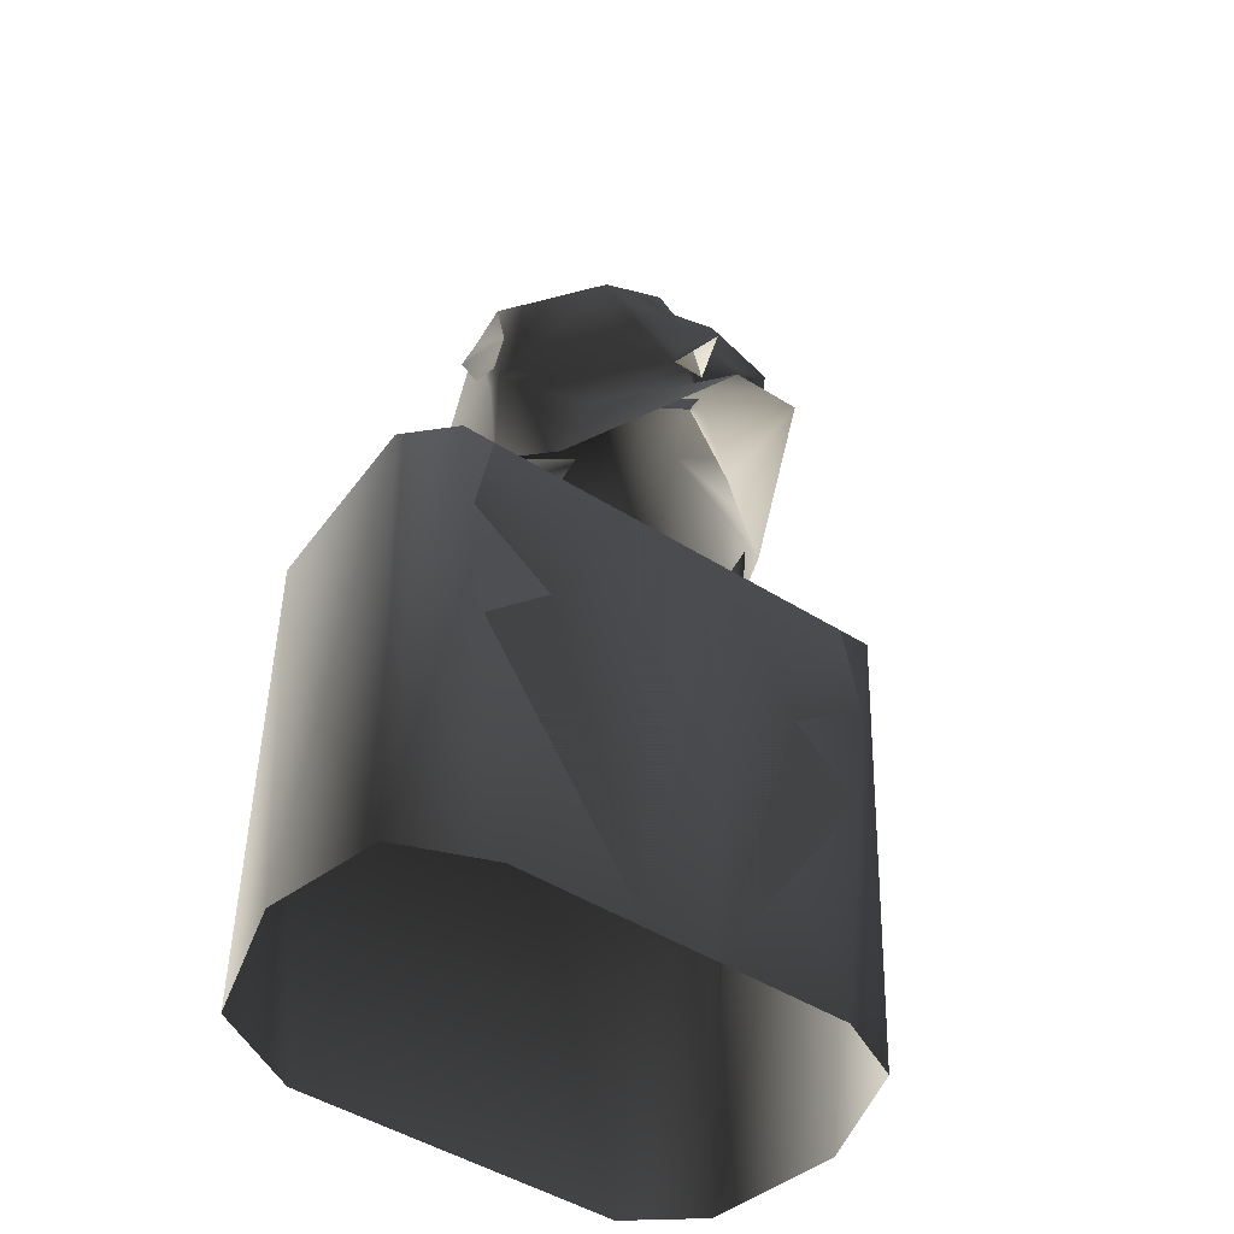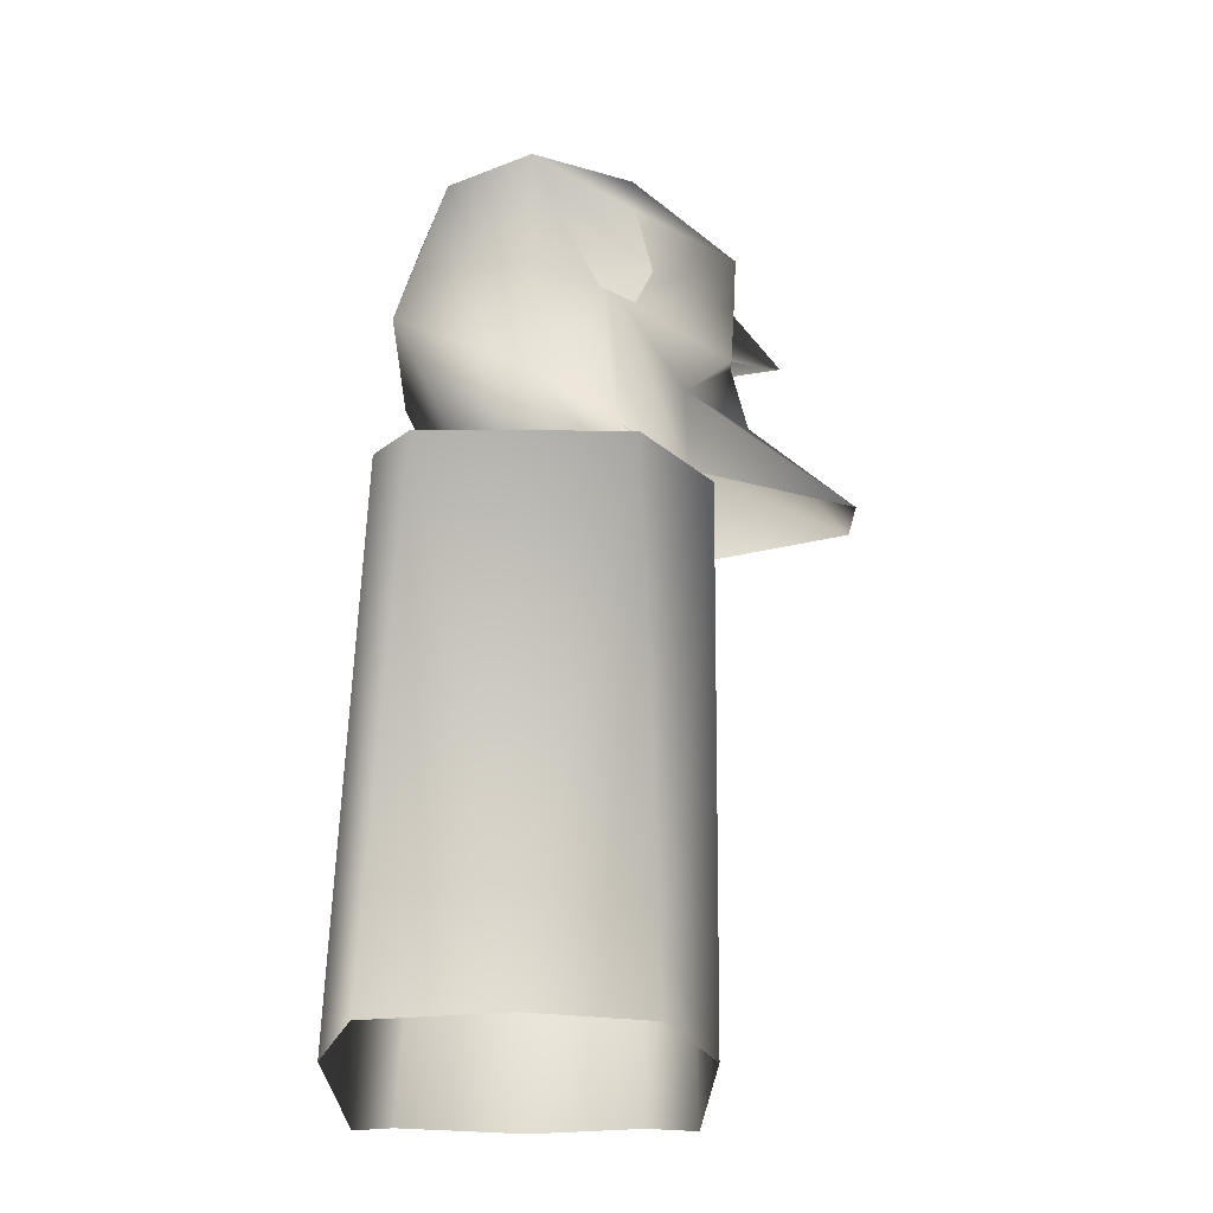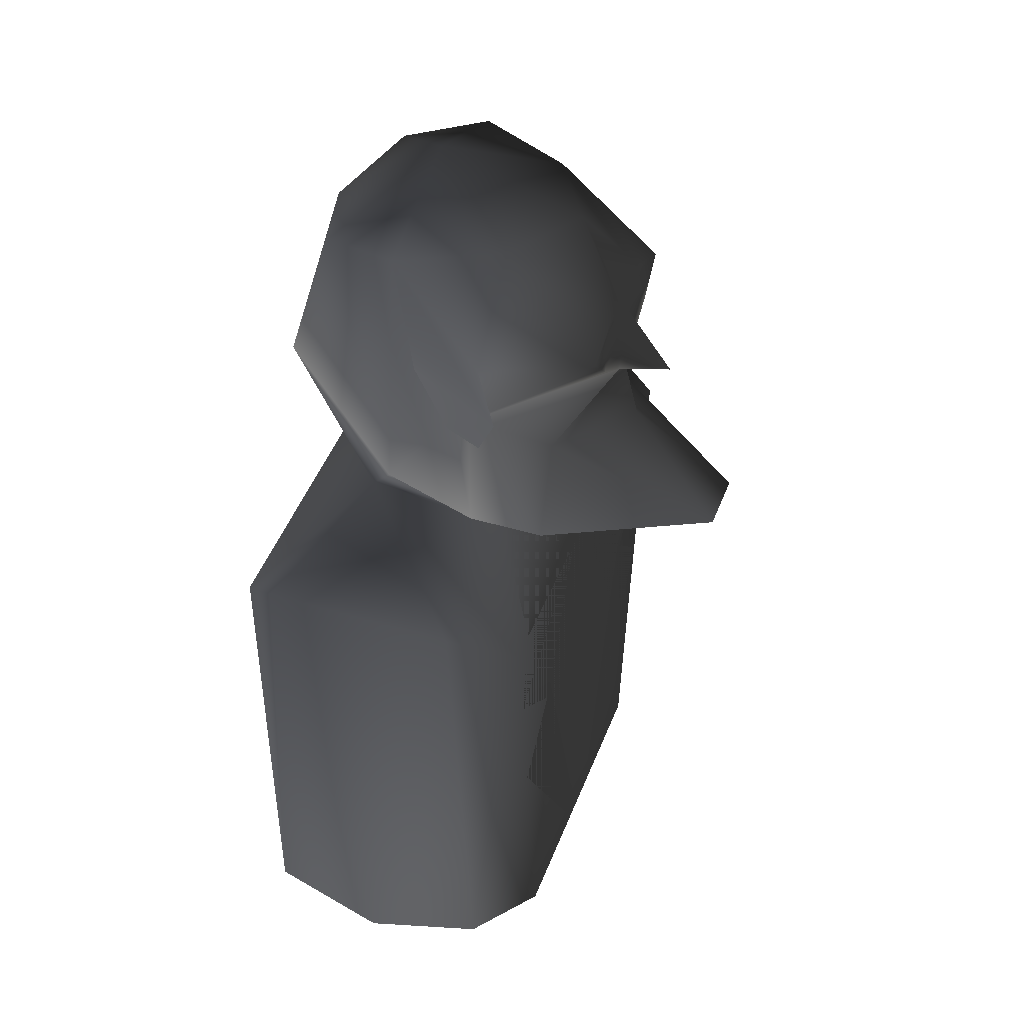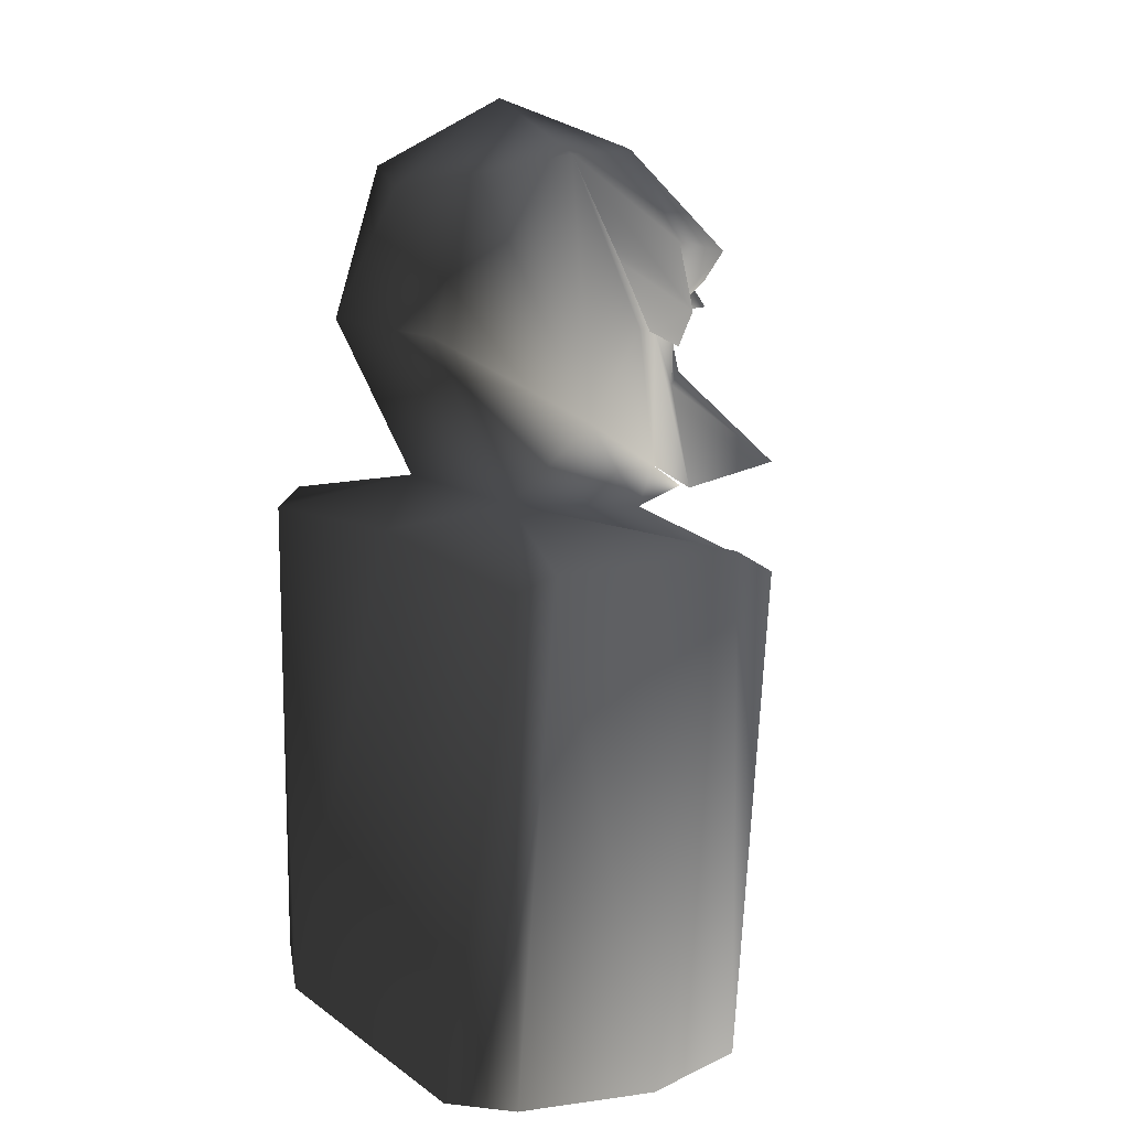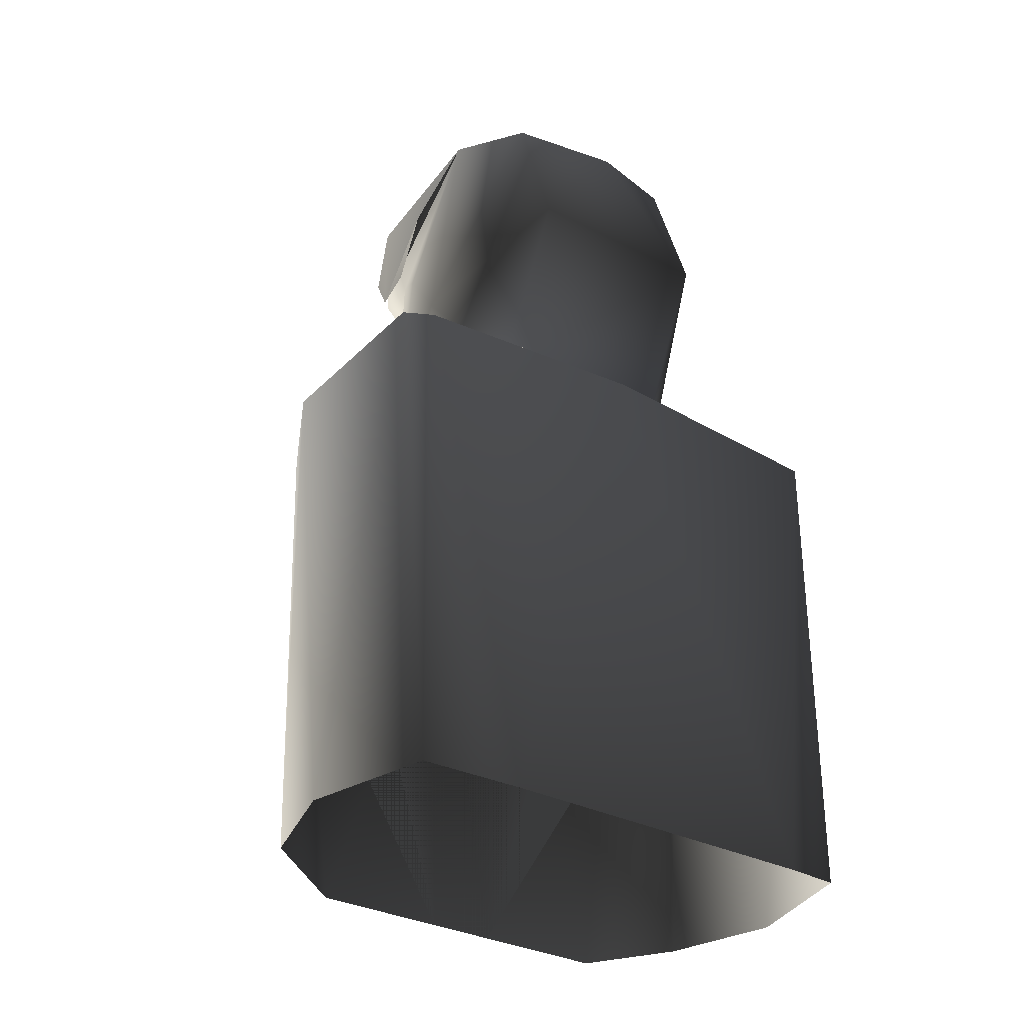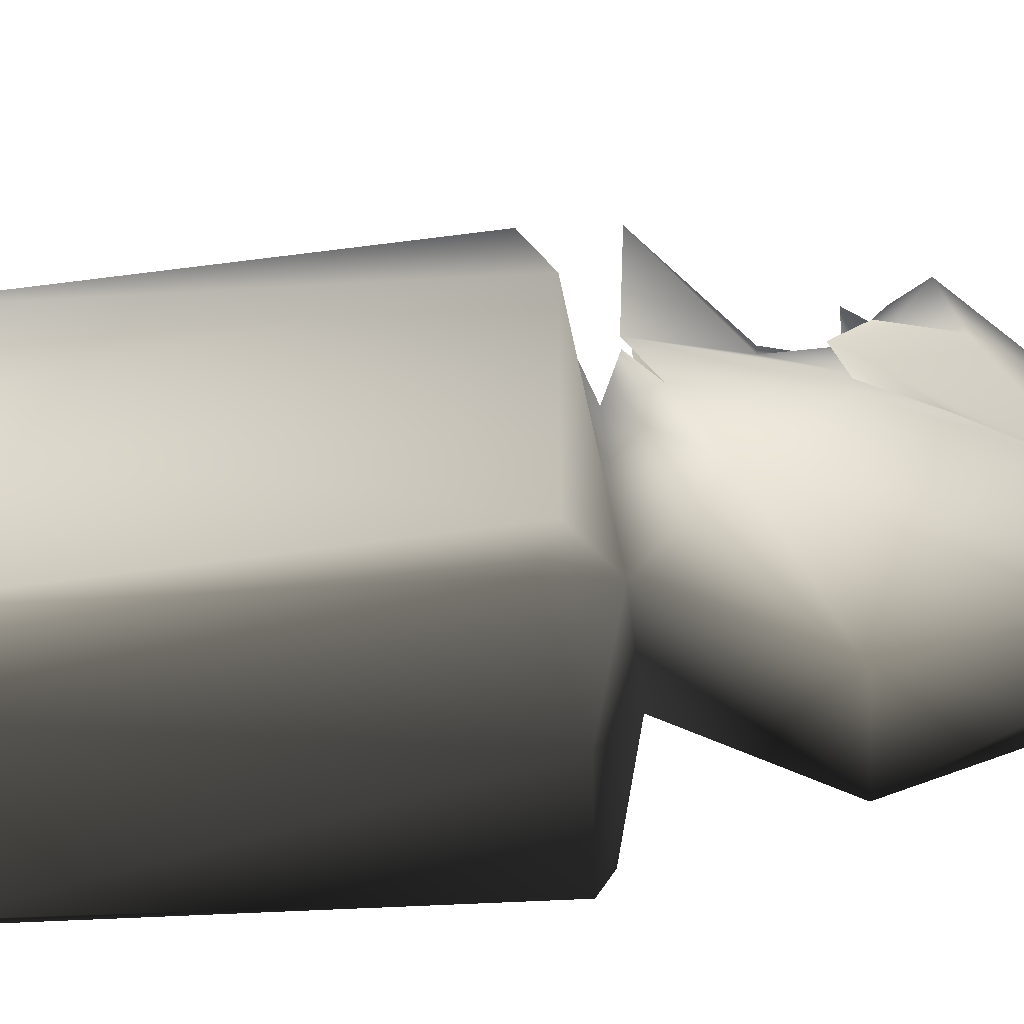
<metadata>
{"format":"obj","ext":"obj","renderer":"f3d","projection":"perspective","resolution":1024,"background":"white","views":[{"elev":-48.5,"azim":-34.9,"up":"+Y"},{"elev":-21.9,"azim":-90.8,"up":"+Y"},{"elev":43.0,"azim":-69.9,"up":"+Y"},{"elev":12.1,"azim":-122.0,"up":"+Y"},{"elev":-31.9,"azim":144.0,"up":"+Y"},{"elev":-32.1,"azim":95.6,"up":"+Z"}]}
</metadata>
<code>
o 2900
v 0 130 9
v 0 133 0
v -5 130 6
v -2 126 12
v 0 124 12
v 2 126 12
v 5 130 6
v 8 130 0
v 6 129 -5
v 0 128 -7
v -6 129 -5
v -8 130 0
v -10 125 6
v -6 124 12
v -3 125 12
v -5 116 9
v 0 116 13
v 0 120 12
v -1 120 12
v -9 120 5
v -7 110 9
v -2 110 19
v 0 116 12
v 5 116 9
v 1 120 12
v 9 120 5
v 4 122 12
v 0 120 15
v -4 122 12
v -9 120 4
v -9 112 5
v 2 110 19
v 7 110 9
v 9 120 4
v 10 125 6
v 6 124 12
v 4 123 12
v 3 125 12
v 10 119 6
v 10 124 2
v 10 120 4
v 9 112 5
v 10 115 0
v 6 120 -8
v -6 120 -8
v -10 115 0
v -6 109 6
v -6 110 9
v -10 121 7
v -10 124 2
v -10 120 4
v -10 119 6
v 10 121 7
v 6 110 -3
v -6 110 -3
v 6 109 6
v 14 106 10
v 16 108 6
v 16 108 -6
v 15 107 -8
v 0 108 -8
v -15 107 -8
v -16 108 -6
v -16 108 6
v -14 106 10
v 6 110 9
v -4 123 12
v 0 106 10
v 10 76 10
v 15 77 7
v 17 77 0
v 15 77 -8
v 10 76 -10
v -10 76 -10
v -15 77 -8
v -17 77 0
v -15 77 7
v -10 76 10
v -2 76 10
v 2 76 10
v 3 106 10
v -3 106 10
v -8 96 10
v -12 92 10
v 12 106 10
v 13 100 10
v 8 96 10
v 12 92 10
v -12 106 10
v -13 100 10
f 1 2 3
f 1 3 4
f 1 4 5
f 1 5 6
f 1 6 7
f 1 7 2
f 2 7 8
f 2 8 9
f 2 9 10
f 2 10 11
f 2 11 12
f 2 12 3
f 3 12 13
f 3 13 14
f 3 14 4
f 4 14 15
f 4 15 5
f 4 5 1
f 16 17 18
f 16 18 19
f 16 19 20
f 16 20 21
f 16 21 22
f 16 22 17
f 16 17 23
f 16 23 17
f 17 23 24
f 17 24 18
f 18 24 25
f 25 24 26
f 25 26 27
f 25 27 5
f 25 5 28
f 28 5 19
f 19 5 29
f 19 29 20
f 20 29 14
f 20 14 13
f 20 13 12
f 20 12 30
f 20 30 31
f 20 31 21
f 24 23 17
f 24 17 32
f 24 32 33
f 24 33 26
f 26 33 34
f 26 34 8
f 26 8 35
f 26 35 36
f 26 36 27
f 27 36 37
f 27 37 5
f 5 37 38
f 5 38 6
f 6 38 36
f 6 36 7
f 7 36 35
f 7 35 8
f 8 35 39
f 8 39 40
f 40 39 41
f 17 22 32
f 33 42 34
f 34 42 43
f 34 43 8
f 8 43 9
f 9 43 44
f 9 44 10
f 10 44 45
f 10 45 11
f 11 45 46
f 11 46 12
f 12 46 30
f 30 46 31
f 31 46 47
f 31 47 48
f 49 13 12
f 49 12 50
f 49 50 51
f 49 51 52
f 39 35 53
f 54 55 45
f 54 45 44
f 54 44 43
f 54 43 56
f 54 56 57
f 54 57 58
f 54 58 59
f 54 59 60
f 54 60 61
f 54 61 55
f 55 61 62
f 55 62 63
f 55 63 64
f 55 64 65
f 55 65 47
f 55 47 46
f 55 46 45
f 42 66 56
f 42 56 43
f 37 36 38
f 5 15 14
f 5 14 67
f 5 67 29
f 29 67 14
f 56 47 68
f 56 68 57
f 57 68 69
f 57 69 70
f 57 70 58
f 58 70 71
f 58 71 59
f 59 71 72
f 59 72 60
f 60 72 73
f 60 73 61
f 61 73 74
f 61 74 62
f 62 74 75
f 62 75 63
f 63 75 76
f 63 76 64
f 64 76 77
f 64 77 65
f 65 77 78
f 65 78 68
f 65 68 47
f 78 69 68
f 79 80 81
f 79 81 82
f 79 82 83
f 79 83 84
f 47 82 81
f 47 81 56
f 56 81 85
f 85 81 86
f 86 81 87
f 87 81 80
f 87 80 88
f 82 89 90
f 82 90 83
f 47 89 82

</code>
